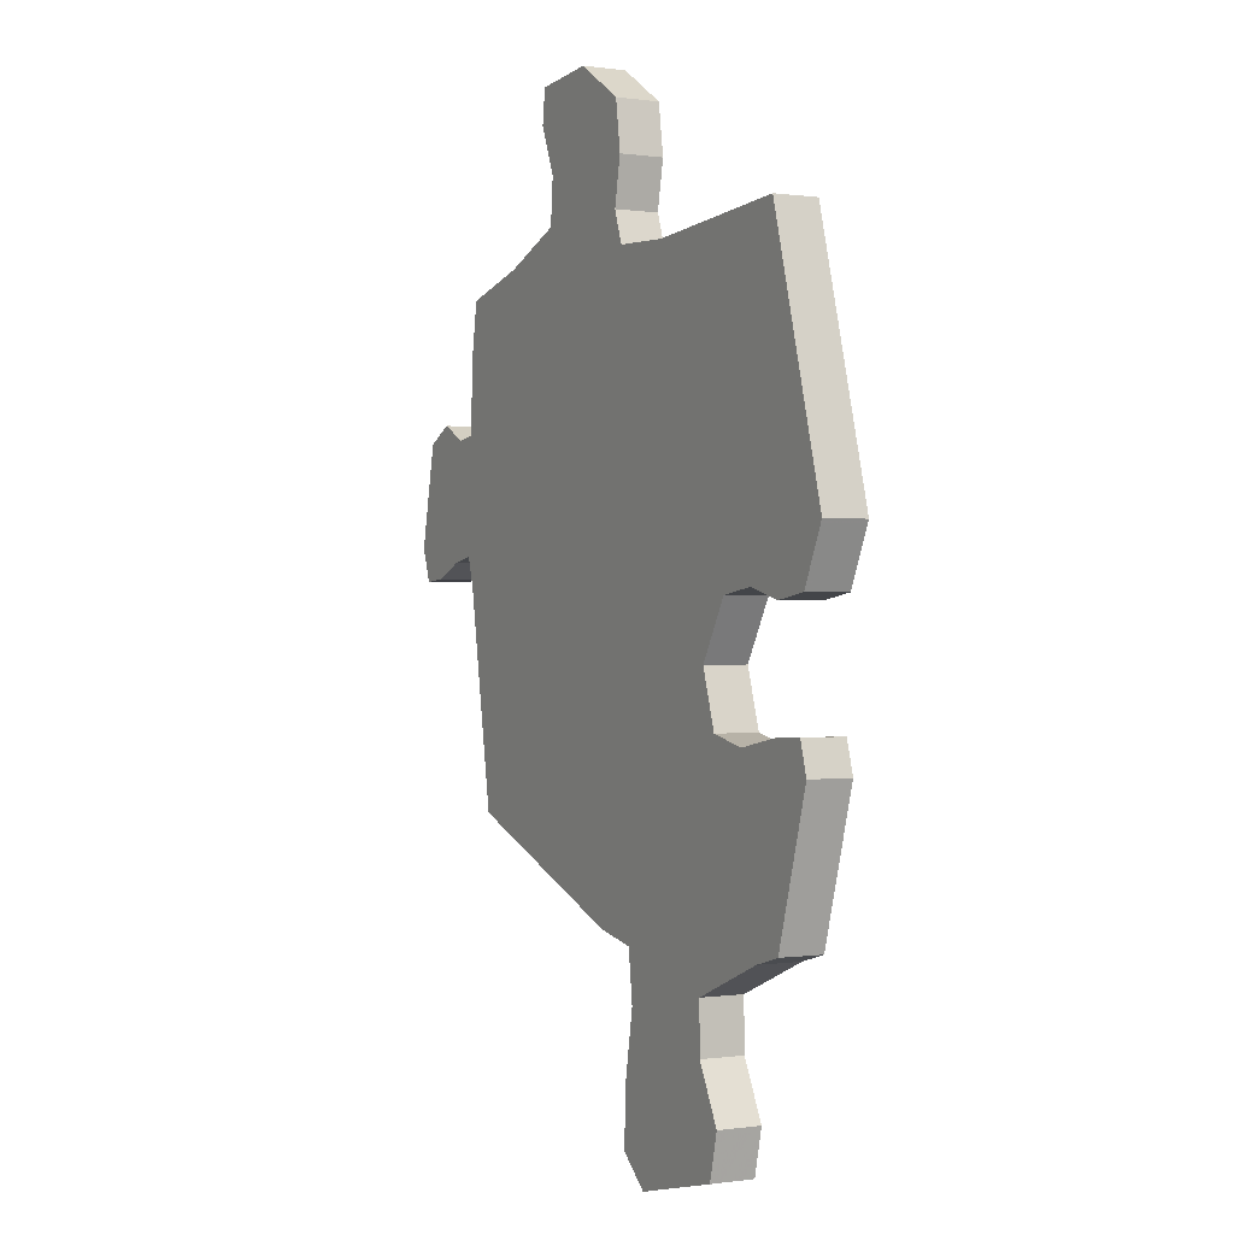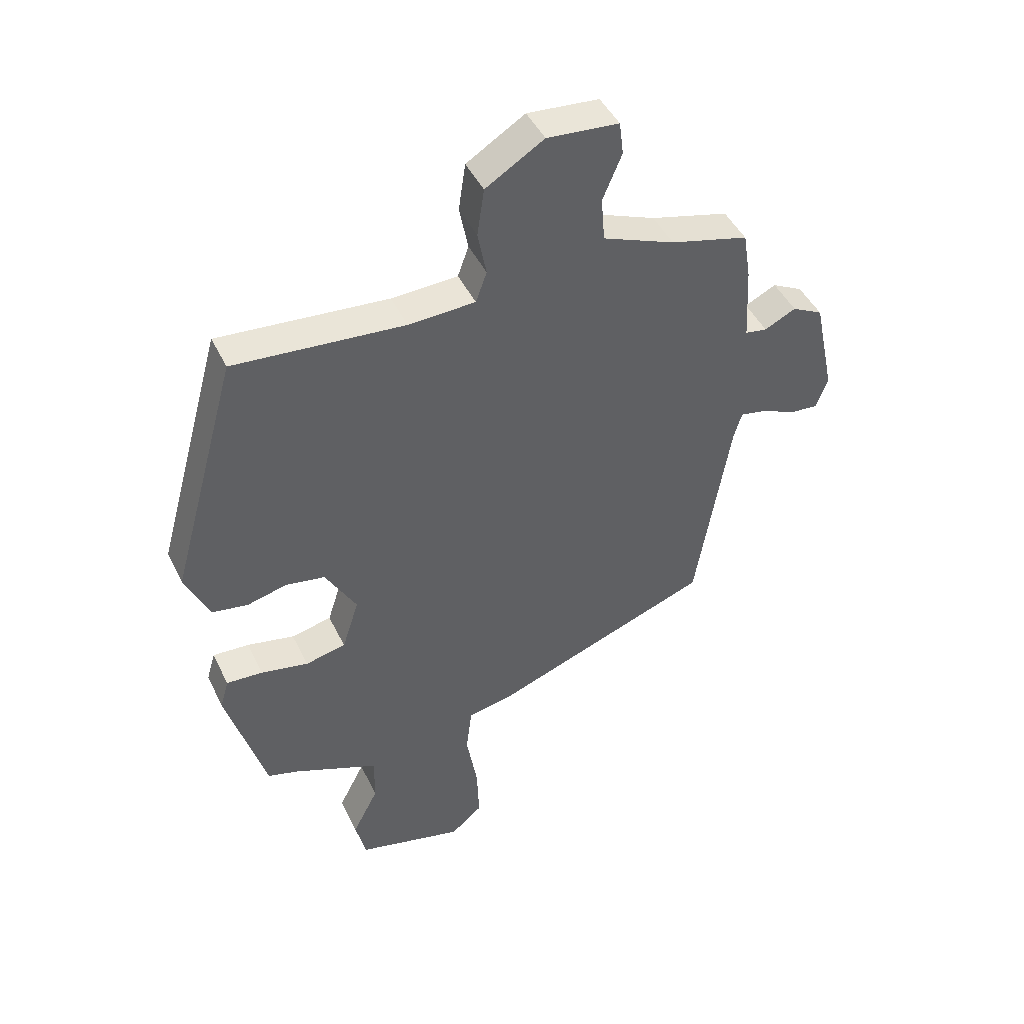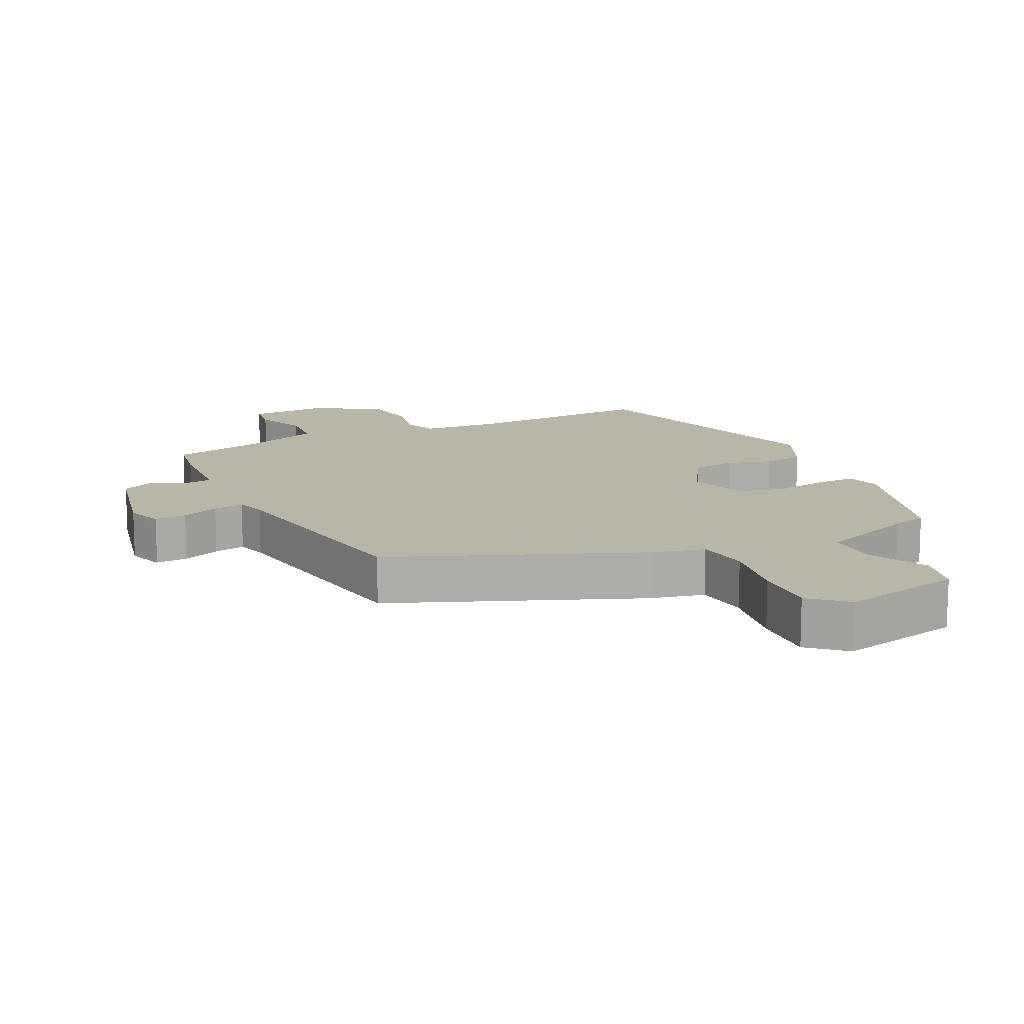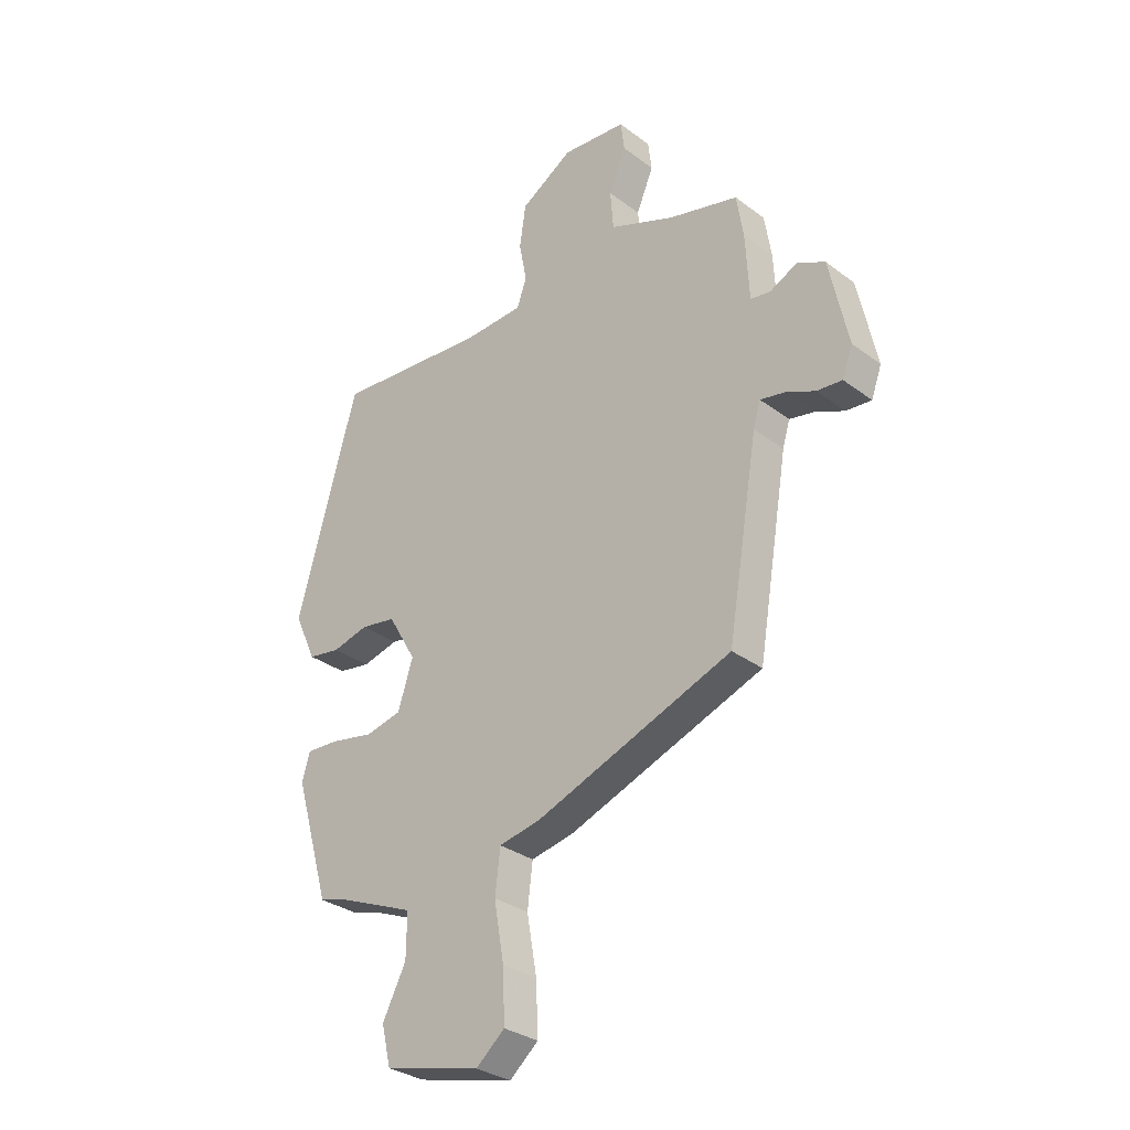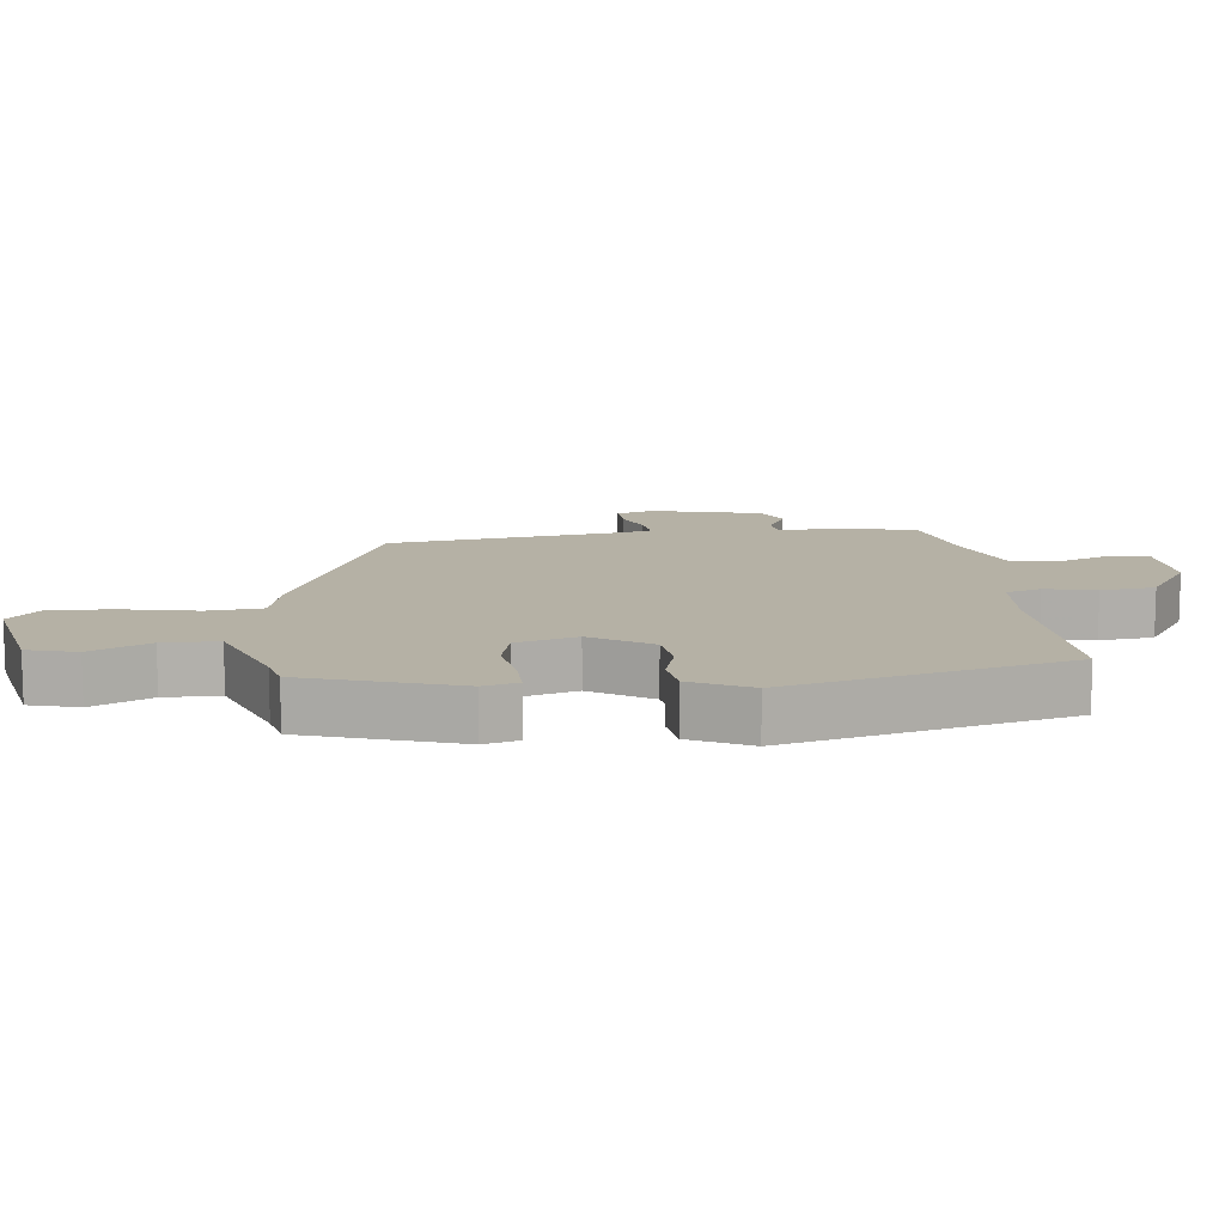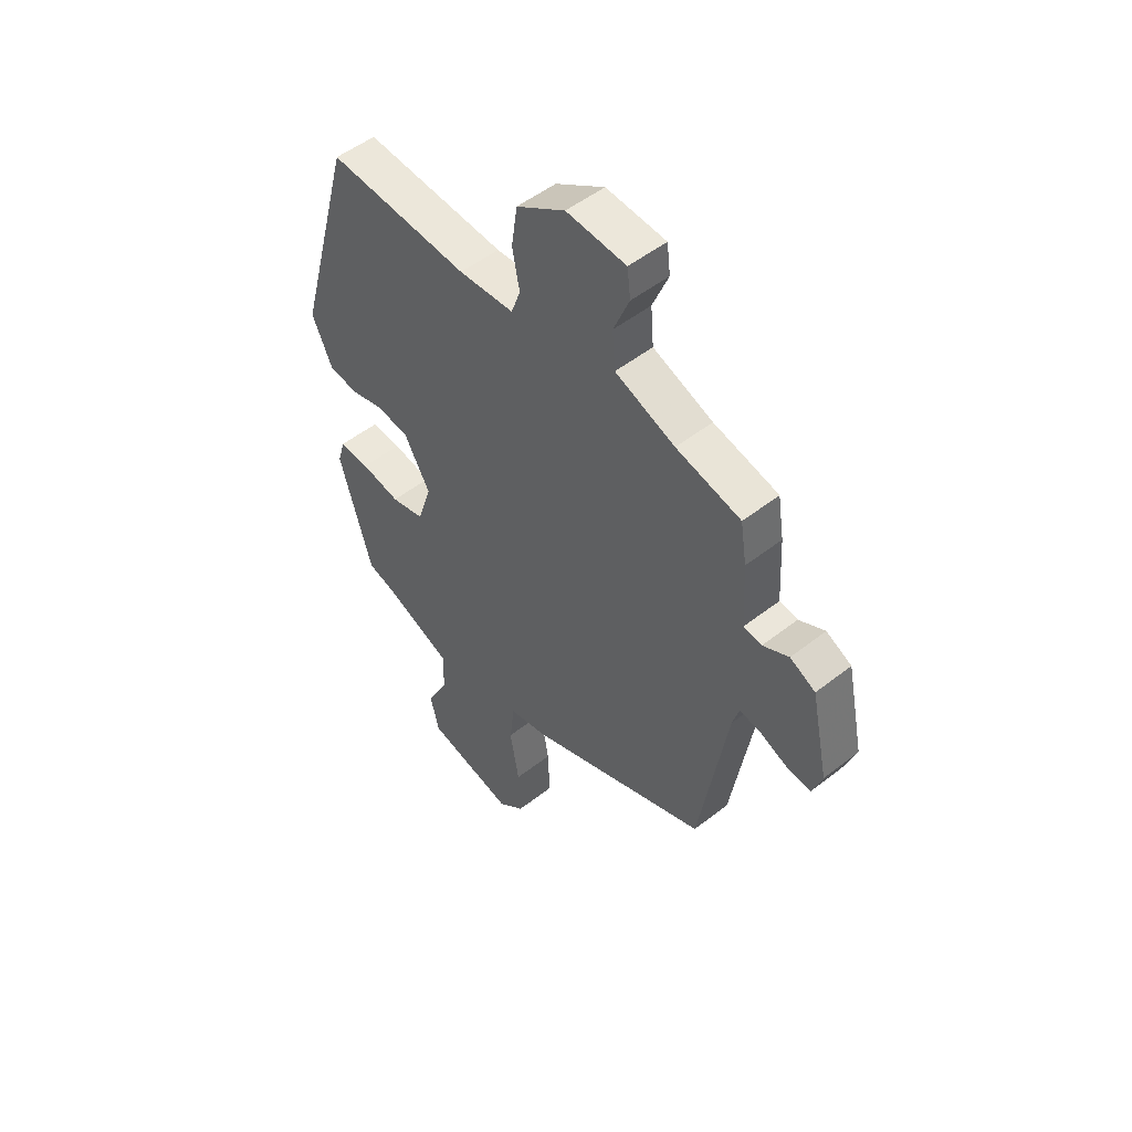
<metadata>
{"format":"obj","ext":"obj","renderer":"f3d","projection":"perspective","resolution":1024,"background":"white","views":[{"elev":-0.0,"azim":-118.3,"up":"+Z"},{"elev":45.1,"azim":-24.6,"up":"+Z"},{"elev":13.5,"azim":155.2,"up":"+Y"},{"elev":-31.0,"azim":43.1,"up":"+Z"},{"elev":11.9,"azim":-94.8,"up":"+Y"},{"elev":50.8,"azim":49.4,"up":"+Z"}]}
</metadata>
<code>
v -0.402 0.07 -0.468
v -0.47 0.07 -0.236
v -0.455 0.07 -0.184
v -0.392 0.07 -0.187
v -0.31 0.07 -0.203
v -0.24 0.07 -0.187
v -0.211 0.07 -0.096
v -0.265 0.07 -0.003
v -0.333 0.07 0.008
v -0.402 0.07 -0.01
v -0.464 0.07 0
v -0.506 0.07 0.092
v -0.389 0.07 0.513
v -0.095 0.07 0.491
v 0.02 0.07 0.497
v 0.039 0.07 0.55
v 0.024 0.07 0.627
v 0.036 0.07 0.709
v 0.137 0.07 0.772
v 0.261 0.07 0.762
v 0.268 0.07 0.705
v 0.235 0.07 0.626
v 0.241 0.07 0.55
v 0.366 0.07 0.501
v 0.501 0.07 0.467
v 0.514 0.07 0.385
v 0.521 0.07 0.256
v 0.559 0.07 0.25
v 0.613 0.07 0.277
v 0.666 0.07 0.25
v 0.702 0.07 0.081
v 0.682 0.07 0.026
v 0.633 0.07 0.03
v 0.576 0.07 0.055
v 0.529 0.07 0.064
v 0.515 0.07 0.017
v 0.456 0.07 -0.337
v 0.08 0.07 -0.48
v -0.002 0.07 -0.497
v -0.012 0.07 -0.58
v 0.007 0.07 -0.69
v 0.011 0.07 -0.788
v -0.044 0.07 -0.835
v -0.229 0.07 -0.79
v -0.247 0.07 -0.715
v -0.202 0.07 -0.627
v -0.201 0.07 -0.544
v -0.349 0.07 -0.483
v -0.402 0 -0.468
v -0.47 0 -0.236
v -0.455 0 -0.184
v -0.392 0 -0.187
v -0.31 0 -0.203
v -0.24 0 -0.187
v -0.211 0 -0.096
v -0.265 0 -0.003
v -0.333 0 0.008
v -0.402 0 -0.01
v -0.464 0 0
v -0.506 0 0.092
v -0.389 0 0.513
v -0.095 0 0.491
v 0.02 0 0.497
v 0.039 0 0.55
v 0.024 0 0.627
v 0.036 0 0.709
v 0.137 0 0.772
v 0.261 0 0.762
v 0.268 0 0.705
v 0.235 0 0.626
v 0.241 0 0.55
v 0.366 0 0.501
v 0.501 0 0.467
v 0.514 0 0.385
v 0.521 0 0.256
v 0.559 0 0.25
v 0.613 0 0.277
v 0.666 0 0.25
v 0.702 0 0.081
v 0.682 0 0.026
v 0.633 0 0.03
v 0.576 0 0.055
v 0.529 0 0.064
v 0.515 0 0.017
v 0.456 0 -0.337
v 0.08 0 -0.48
v -0.002 0 -0.497
v -0.012 0 -0.58
v 0.007 0 -0.69
v 0.011 0 -0.788
v -0.044 0 -0.835
v -0.229 0 -0.79
v -0.247 0 -0.715
v -0.202 0 -0.627
v -0.201 0 -0.544
v -0.349 0 -0.483
f 43 44 45 46
f 43 46 47
f 40 41 42 43
f 39 40 43 47
f 36 37 38 39
f 35 36 39 47
f 31 32 33 34
f 31 34 35
f 28 29 30 31
f 27 28 31 35
f 24 25 26 27
f 23 24 27 35
f 19 20 21 22
f 19 22 23
f 16 17 18 19
f 15 16 19 23
f 11 12 13 14
f 9 10 11 14
f 8 9 14 15
f 7 8 15 23
f 2 3 4 5
f 48 1 2 5
f 48 5 6
f 47 48 6
f 23 35 47
f 6 7 23 47
f 94 93 92 91
f 95 94 91
f 91 90 89 88
f 95 91 88 87
f 87 86 85 84
f 95 87 84 83
f 82 81 80 79
f 83 82 79
f 79 78 77 76
f 83 79 76 75
f 75 74 73 72
f 83 75 72 71
f 70 69 68 67
f 71 70 67
f 67 66 65 64
f 71 67 64 63
f 62 61 60 59
f 62 59 58 57
f 63 62 57 56
f 71 63 56 55
f 53 52 51 50
f 53 50 49 96
f 54 53 96
f 54 96 95
f 95 83 71
f 95 71 55 54
f 1 49 50 2
f 2 50 51 3
f 3 51 52 4
f 4 52 53 5
f 5 53 54 6
f 6 54 55 7
f 7 55 56 8
f 8 56 57 9
f 9 57 58 10
f 10 58 59 11
f 11 59 60 12
f 12 60 61 13
f 13 61 62 14
f 14 62 63 15
f 15 63 64 16
f 16 64 65 17
f 17 65 66 18
f 18 66 67 19
f 19 67 68 20
f 20 68 69 21
f 21 69 70 22
f 22 70 71 23
f 23 71 72 24
f 24 72 73 25
f 25 73 74 26
f 26 74 75 27
f 27 75 76 28
f 28 76 77 29
f 29 77 78 30
f 30 78 79 31
f 31 79 80 32
f 32 80 81 33
f 33 81 82 34
f 34 82 83 35
f 35 83 84 36
f 36 84 85 37
f 37 85 86 38
f 38 86 87 39
f 39 87 88 40
f 40 88 89 41
f 41 89 90 42
f 42 90 91 43
f 43 91 92 44
f 44 92 93 45
f 45 93 94 46
f 46 94 95 47
f 47 95 96 48
f 48 96 49 1

</code>
